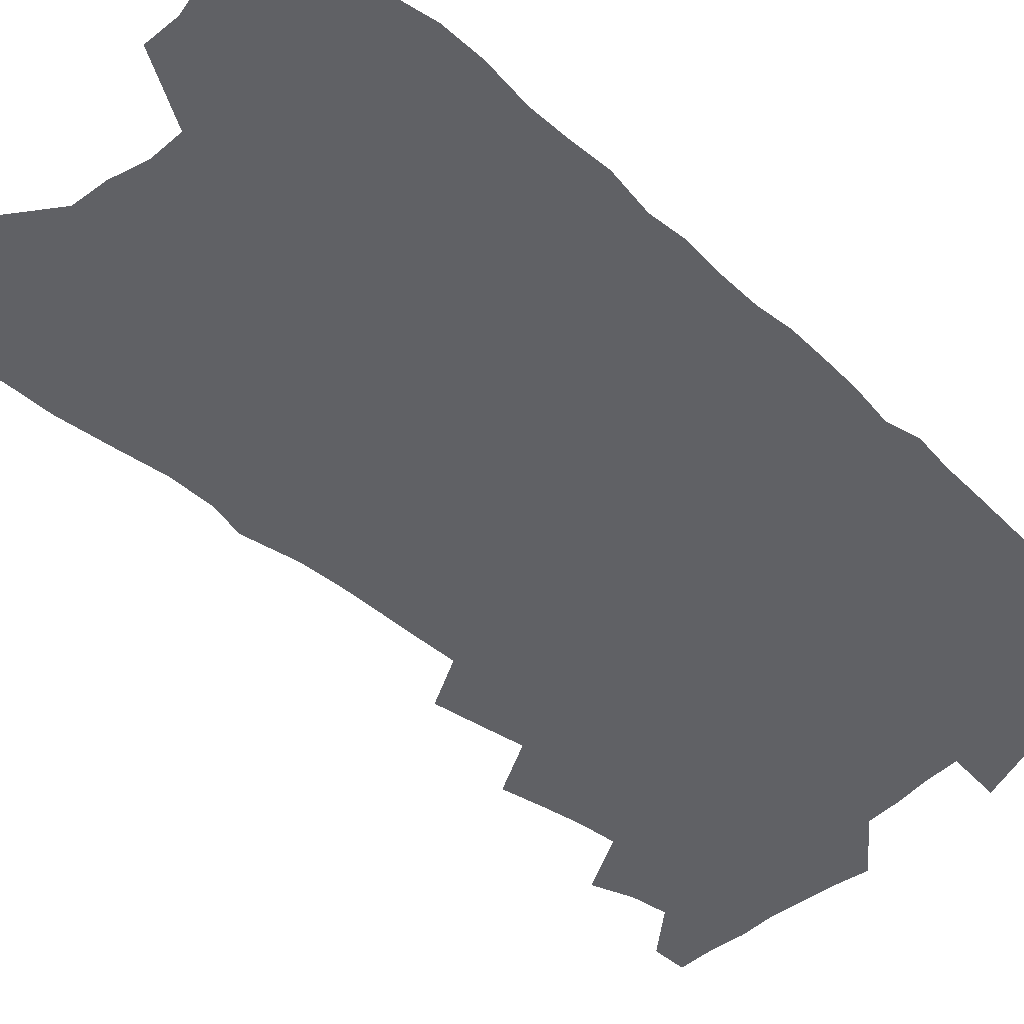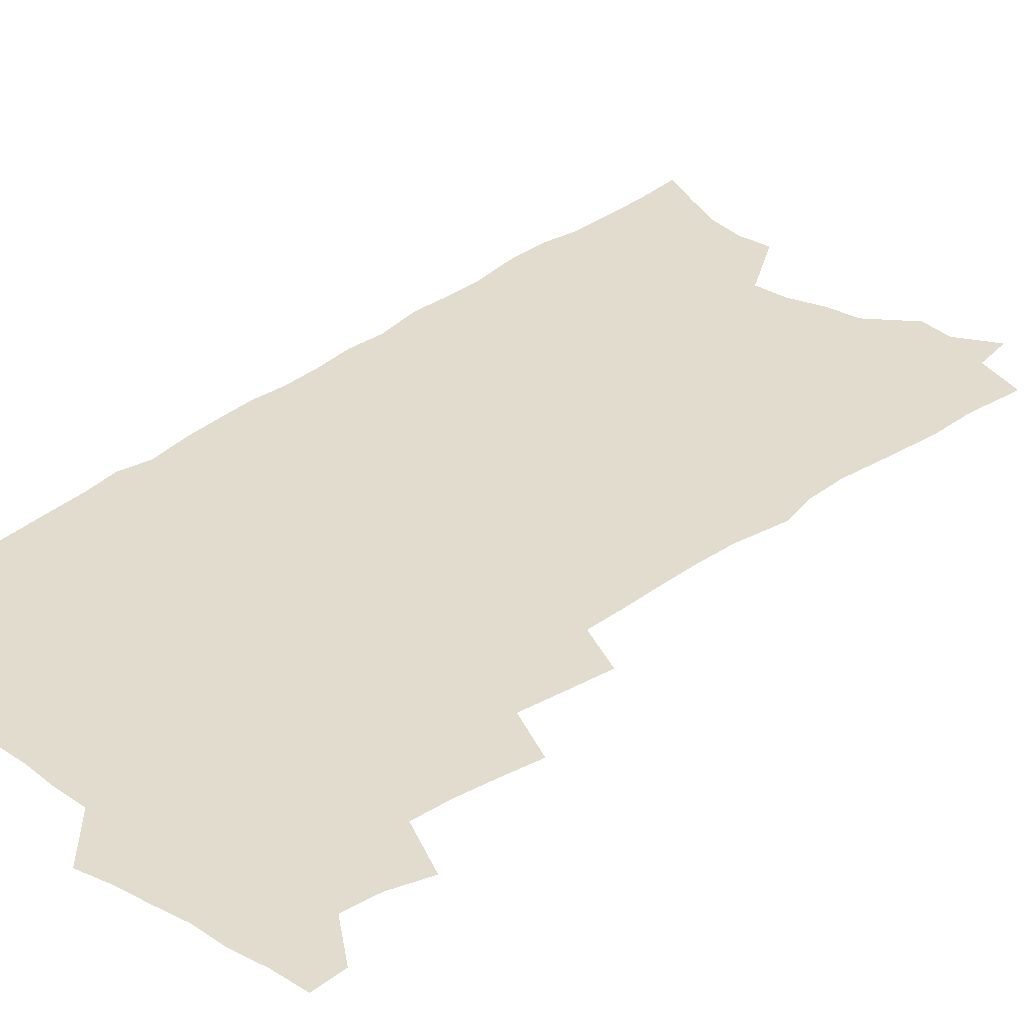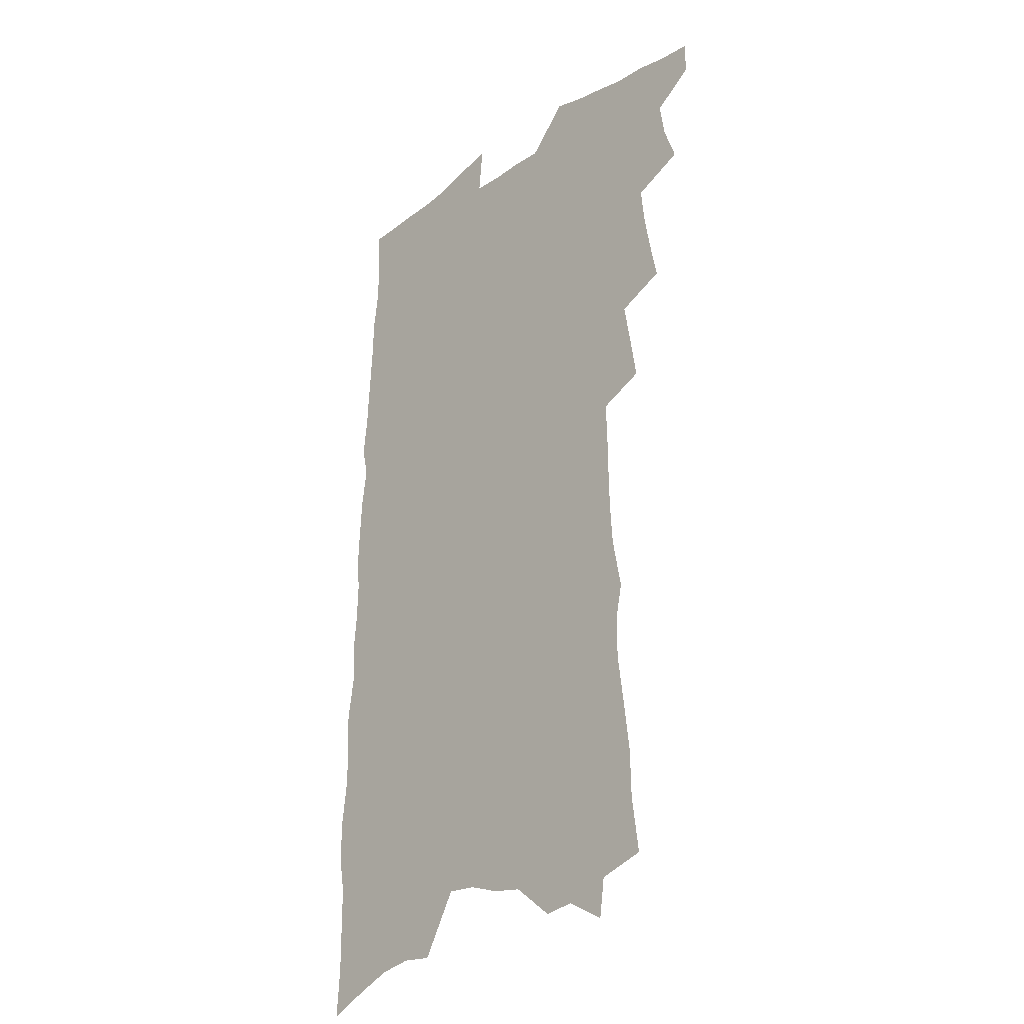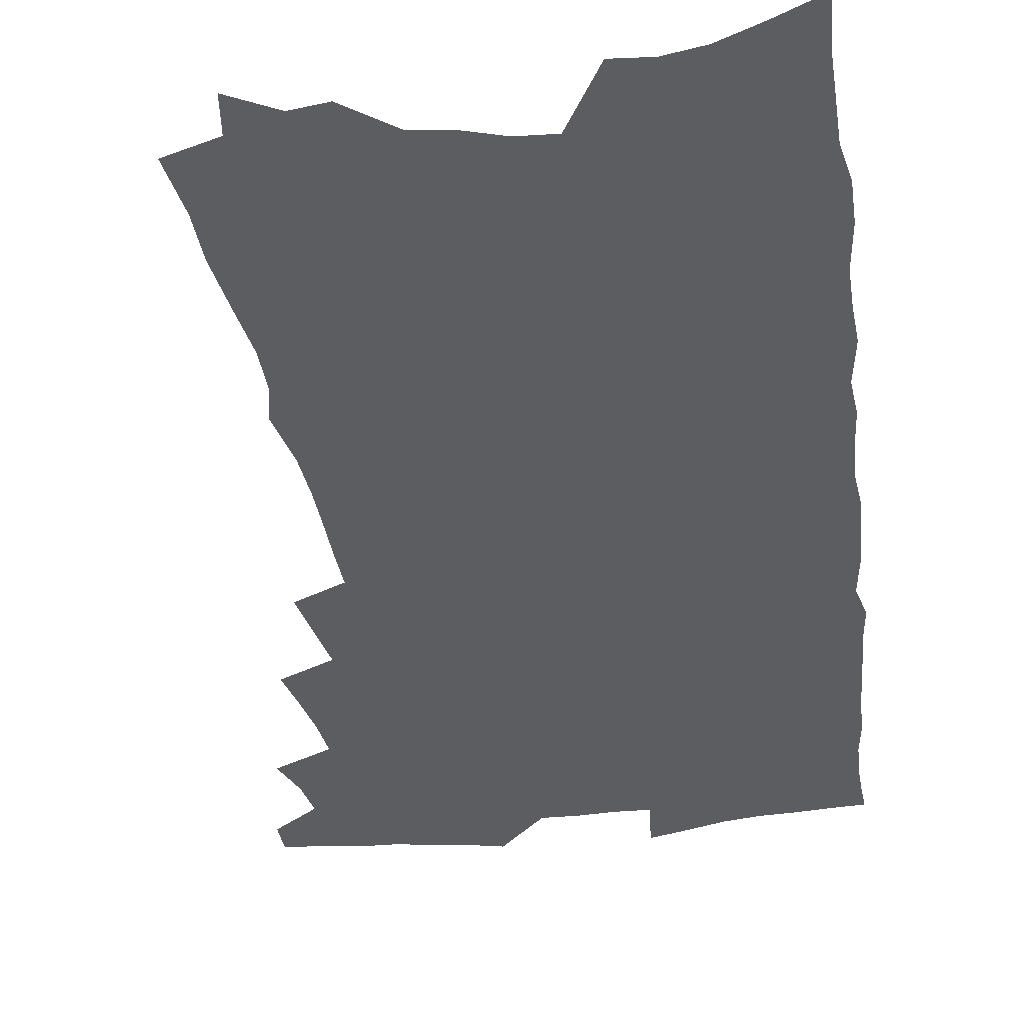
<metadata>
{"format":"obj","ext":"obj","renderer":"f3d","projection":"perspective","resolution":1024,"background":"white","views":[{"elev":-50.4,"azim":46.7,"up":"+Z"},{"elev":34.0,"azim":-136.1,"up":"+Z"},{"elev":-25.8,"azim":-132.9,"up":"+Y"},{"elev":-37.2,"azim":8.4,"up":"+Z"}]}
</metadata>
<code>
v 475.8 541.9 0
v 476 555.3 0
v 484.7 499.9 0
v 490.4 515.3 0
v 492.7 529.4 0
v 492.5 542.7 0
v 490.5 556.3 0
v 498.3 443.4 0
v 501.7 459.6 0
v 504.5 475.2 0
v 506.1 489.9 0
v 509.3 504.6 0
v 508.2 517.3 0
v 507.5 530.5 0
v 506.4 543.8 0
v 503.7 558.7 0
v 512.4 398.7 0
v 515.3 416.4 0
v 518.4 434.1 0
v 520 449.4 0
v 520.5 463.6 0
v 518.5 476.4 0
v 522.3 492 0
v 523.4 505.7 0
v 522.7 518.3 0
v 521.5 531.6 0
v 519.8 545.4 0
v 518.1 559.2 0
v 518.7 186 0
v 521.9 209.3 0
v 522.2 228.4 0
v 524.9 249.8 0
v 527.8 270.9 0
v 527.8 288.2 0
v 524.9 302.3 0
v 529 323.9 0
v 530.2 341.5 0
v 530.6 358 0
v 530.8 374 0
v 531.3 390 0
v 531.6 405.6 0
v 532.8 421.5 0
v 533.3 436.3 0
v 535.3 451.7 0
v 536.7 466.5 0
v 536.6 479.8 0
v 535.9 493 0
v 536 506.1 0
v 535.9 519.2 0
v 535.5 532.4 0
v 533.4 547 0
v 531.4 561.6 0
v 540.7 163.8 0
v 538.4 179.8 0
v 538.2 198.7 0
v 543.1 224.6 0
v 544.5 244.7 0
v 545.8 263.9 0
v 545 280 0
v 545.7 297.9 0
v 544.7 313.5 0
v 547.6 333.7 0
v 546.6 348.3 0
v 547.3 364.5 0
v 547.8 380.2 0
v 547.1 394.5 0
v 547.5 409.8 0
v 549.7 426.2 0
v 549.8 440.1 0
v 549.5 453.4 0
v 550.1 467.2 0
v 550.8 481 0
v 551.1 494.1 0
v 551.1 506.9 0
v 550.8 519.8 0
v 549.1 533.6 0
v 546.9 548.6 0
v 544.7 563.6 0
v 557.2 173.1 0
v 558.7 194.1 0
v 560.3 216.3 0
v 560.3 234.6 0
v 562.1 255.2 0
v 562.2 272.3 0
v 561.7 288.3 0
v 561.2 304.4 0
v 560.9 320.4 0
v 562.6 339.1 0
v 562.4 354.1 0
v 562.7 369.6 0
v 561.8 383.3 0
v 561.6 397.8 0
v 561.8 412.2 0
v 563.4 427.9 0
v 563.6 441.7 0
v 563.4 454.9 0
v 564.3 468.8 0
v 564.7 482 0
v 564.9 494.8 0
v 565.3 507.4 0
v 565.1 519.7 0
v 563.4 533.4 0
v 560.9 549.2 0
v 557.9 566.8 0
v 570.7 171.3 0
v 575.5 205 0
v 576.3 225.1 0
v 575.8 241.9 0
v 576.2 259.8 0
v 575.8 275.9 0
v 575.6 292.4 0
v 575.1 307.9 0
v 575.6 325.5 0
v 575.9 341.7 0
v 576.3 357.7 0
v 576.4 372.5 0
v 576.4 387 0
v 576.7 401.8 0
v 576.8 416 0
v 576.4 429 0
v 576.7 442.7 0
v 576.7 455.9 0
v 577.8 470 0
v 577.4 482.4 0
v 578.1 495.5 0
v 578.3 507.8 0
v 577.8 520.3 0
v 576.8 533.6 0
v 575.3 548.3 0
v 588.1 185 0
v 590.2 212.1 0
v 591 232.2 0
v 590 246.5 0
v 589.8 263.3 0
v 589.6 279.9 0
v 588.8 294.8 0
v 588.7 311.2 0
v 588.8 327.5 0
v 588.8 343.1 0
v 589.3 360 0
v 589.3 373.4 0
v 589.7 389.2 0
v 589.8 403.4 0
v 589.7 417.1 0
v 590.3 431.4 0
v 589.5 443.7 0
v 590.3 457.8 0
v 590.5 470.7 0
v 590.4 483.1 0
v 590.6 495.7 0
v 590.7 508.1 0
v 590.4 520.8 0
v 589.8 534.3 0
v 588.8 548.6 0
v 602.2 187 0
v 603.5 214.2 0
v 603.5 232.1 0
v 602.9 247.2 0
v 602.8 265 0
v 602.6 282.1 0
v 602.4 298.1 0
v 602.2 314.5 0
v 602.2 330.6 0
v 601.9 345.2 0
v 601.9 358.6 0
v 602 374.8 0
v 602.4 389.9 0
v 602.4 404.4 0
v 602.5 417.6 0
v 602.7 432.3 0
v 602.4 444.7 0
v 603 458.7 0
v 603 471 0
v 602.9 483.3 0
v 602.9 495.5 0
v 603.4 508.2 0
v 603.3 520.8 0
v 603.3 533.7 0
v 602.6 547.8 0
v 616.5 191.6 0
v 616.6 213.6 0
v 616.5 233.7 0
v 616.1 249.8 0
v 615.8 266 0
v 615.6 283.7 0
v 615.2 298.5 0
v 615 314.8 0
v 614.9 330.4 0
v 614.7 346 0
v 614.5 360.3 0
v 614.6 375.8 0
v 615.1 388.7 0
v 615 403.7 0
v 615.1 417.3 0
v 615 432.2 0
v 615.1 445.5 0
v 615.2 458.7 0
v 615.4 471.2 0
v 615.8 483.7 0
v 616.2 496 0
v 615.9 508.4 0
v 616.1 520.7 0
v 616.3 533.3 0
v 615.8 548.3 0
v 613.9 568.7 0
v 630.3 192.5 0
v 629.9 214.6 0
v 629.5 232.9 0
v 629 250.8 0
v 628.7 266.3 0
v 628.3 284 0
v 628 299.3 0
v 627.7 315.6 0
v 627.6 330.6 0
v 627.4 346.8 0
v 627.2 361.6 0
v 627.6 373.9 0
v 627.6 390.6 0
v 627.4 404.7 0
v 627.6 417.5 0
v 627.5 431.8 0
v 627.5 445.2 0
v 627.4 458.6 0
v 627.7 470.8 0
v 628.5 482.8 0
v 628.4 496.2 0
v 628.6 508.2 0
v 628.9 520.4 0
v 629.1 533.3 0
v 629.4 546.4 0
v 628.1 564.9 0
v 645.2 166.4 0
v 644 192.2 0
v 643.5 212.3 0
v 642.8 231.3 0
v 642.5 248.2 0
v 641.6 267.4 0
v 641.1 283.8 0
v 640.9 299 0
v 641.3 312.9 0
v 640 332.4 0
v 640.2 345.6 0
v 639.7 361.4 0
v 640 375.2 0
v 640.1 389.2 0
v 639.8 403.4 0
v 640.7 415.9 0
v 639.9 431.6 0
v 640.2 444.3 0
v 640.1 457.4 0
v 640.4 470 0
v 640.7 482.6 0
v 640.9 495.7 0
v 641.4 507.9 0
v 641.5 520.3 0
v 641.9 533.1 0
v 642.3 546 0
v 642.7 560.7 0
v 659.2 167.7 0
v 658.5 188.4 0
v 657.4 209.3 0
v 656.3 229.1 0
v 656.1 246.1 0
v 655 264.7 0
v 654.8 280.7 0
v 653.6 298.2 0
v 654.3 312 0
v 653.3 329.4 0
v 652.9 344.7 0
v 652.7 359.5 0
v 653.3 372.9 0
v 652.8 388 0
v 654.1 400.7 0
v 653 416.5 0
v 652.7 430.2 0
v 653 443.2 0
v 653.1 456.1 0
v 652.9 469.3 0
v 653.4 481.6 0
v 652.6 496.1 0
v 653.7 507.6 0
v 654.3 519.9 0
v 654.7 532.5 0
v 655.3 545.6 0
v 656.2 558.6 0
v 673.6 165.2 0
v 673.1 184.6 0
v 672.6 203.7 0
v 671.6 223 0
v 670.5 242.1 0
v 671 257.9 0
v 669.4 276.5 0
v 668.8 293 0
v 668.3 309 0
v 667.2 325.8 0
v 668.9 338.9 0
v 666.8 356.4 0
v 666.1 371.5 0
v 666.6 385.3 0
v 667.4 398.8 0
v 666.7 413.9 0
v 667.3 427.1 0
v 666.4 441.4 0
v 665.9 455.1 0
v 666.1 468.1 0
v 666.2 481.1 0
v 665.6 494.4 0
v 667.2 506.6 0
v 666.7 519.8 0
v 667 531.7 0
v 668.3 544.8 0
v 669.2 558.1 0
v 689.6 158.7 0
v 689.7 176.9 0
v 687.7 198.7 0
v 686.9 217.6 0
v 687.3 234.4 0
v 686.1 252.8 0
v 685.7 269.8 0
v 685.6 286 0
v 683.9 303.7 0
v 682.1 321.2 0
v 682.7 335.8 0
v 682.7 350.9 0
v 681.5 366.8 0
v 683.5 380 0
v 681.4 396.3 0
v 682.1 410.1 0
v 681.4 424.7 0
v 680 439.6 0
v 679.4 453.3 0
v 680.3 466.1 0
v 680.5 479.3 0
v 681.3 492.3 0
v 680 506.2 0
v 680.5 518.8 0
v 680.8 531.5 0
v 681 544 0
v 682 556.9 0
v 706.6 151 0
v 705.2 171.9 0
v 705.3 190 0
v 705.3 207.8 0
v 707.9 222.7 0
v 707.7 240.1 0
v 705.2 259.6 0
v 705.3 276 0
v 705.9 291.8 0
v 702.9 310.6 0
v 704 325.6 0
v 702.3 342.4 0
v 701.8 358.1 0
v 702.9 372.3 0
v 702.2 387.9 0
v 701.2 403.3 0
v 698.8 419.6 0
v 701.6 432.7 0
v 699.7 447.7 0
v 698.9 461.8 0
v 697.9 475.8 0
v 696.9 489.7 0
v 696.7 503.3 0
v 694.6 517.7 0
v 694 531 0
v 694.2 543.6 0
v 694.8 556.2 0
v 706 586 0
f 5 6 1
f 1 6 2
f 6 7 2
f 11 12 3
f 3 12 4
f 12 13 4
f 4 13 5
f 13 14 5
f 5 14 6
f 14 15 6
f 6 15 7
f 15 16 7
f 19 20 8
f 8 20 9
f 20 21 9
f 9 21 10
f 21 22 10
f 10 22 11
f 22 23 11
f 11 23 12
f 23 24 12
f 12 24 13
f 24 25 13
f 13 25 14
f 25 26 14
f 14 26 15
f 26 27 15
f 15 27 16
f 27 28 16
f 40 41 17
f 17 41 18
f 41 42 18
f 18 42 19
f 42 43 19
f 19 43 20
f 43 44 20
f 20 44 21
f 44 45 21
f 21 45 22
f 45 46 22
f 22 46 23
f 46 47 23
f 23 47 24
f 47 48 24
f 24 48 25
f 48 49 25
f 25 49 26
f 49 50 26
f 26 50 27
f 50 51 27
f 27 51 28
f 51 52 28
f 54 55 29
f 29 55 30
f 55 56 30
f 30 56 31
f 56 57 31
f 31 57 32
f 57 58 32
f 32 58 33
f 58 59 33
f 33 59 34
f 59 60 34
f 34 60 35
f 60 61 35
f 35 61 36
f 61 62 36
f 36 62 37
f 62 63 37
f 37 63 38
f 63 64 38
f 38 64 39
f 64 65 39
f 39 65 40
f 65 66 40
f 40 66 41
f 66 67 41
f 41 67 42
f 67 68 42
f 42 68 43
f 68 69 43
f 43 69 44
f 69 70 44
f 44 70 45
f 70 71 45
f 45 71 46
f 71 72 46
f 46 72 47
f 72 73 47
f 47 73 48
f 73 74 48
f 48 74 49
f 74 75 49
f 49 75 50
f 75 76 50
f 50 76 51
f 76 77 51
f 51 77 52
f 77 78 52
f 53 79 54
f 79 80 54
f 54 80 55
f 80 81 55
f 55 81 56
f 81 82 56
f 56 82 57
f 82 83 57
f 57 83 58
f 83 84 58
f 58 84 59
f 84 85 59
f 59 85 60
f 85 86 60
f 60 86 61
f 86 87 61
f 61 87 62
f 87 88 62
f 62 88 63
f 88 89 63
f 63 89 64
f 89 90 64
f 64 90 65
f 90 91 65
f 65 91 66
f 91 92 66
f 66 92 67
f 92 93 67
f 67 93 68
f 93 94 68
f 68 94 69
f 94 95 69
f 69 95 70
f 95 96 70
f 70 96 71
f 96 97 71
f 71 97 72
f 97 98 72
f 72 98 73
f 98 99 73
f 73 99 74
f 99 100 74
f 74 100 75
f 100 101 75
f 75 101 76
f 101 102 76
f 76 102 77
f 102 103 77
f 77 103 78
f 103 104 78
f 79 105 80
f 105 106 80
f 80 106 81
f 106 107 81
f 81 107 82
f 107 108 82
f 82 108 83
f 108 109 83
f 83 109 84
f 109 110 84
f 84 110 85
f 110 111 85
f 85 111 86
f 111 112 86
f 86 112 87
f 112 113 87
f 87 113 88
f 113 114 88
f 88 114 89
f 114 115 89
f 89 115 90
f 115 116 90
f 90 116 91
f 116 117 91
f 91 117 92
f 117 118 92
f 92 118 93
f 118 119 93
f 93 119 94
f 119 120 94
f 94 120 95
f 120 121 95
f 95 121 96
f 121 122 96
f 96 122 97
f 122 123 97
f 97 123 98
f 123 124 98
f 98 124 99
f 124 125 99
f 99 125 100
f 125 126 100
f 100 126 101
f 126 127 101
f 101 127 102
f 127 128 102
f 102 128 103
f 128 129 103
f 103 129 104
f 105 130 106
f 130 131 106
f 106 131 107
f 131 132 107
f 107 132 108
f 132 133 108
f 108 133 109
f 133 134 109
f 109 134 110
f 134 135 110
f 110 135 111
f 135 136 111
f 111 136 112
f 136 137 112
f 112 137 113
f 137 138 113
f 113 138 114
f 138 139 114
f 114 139 115
f 139 140 115
f 115 140 116
f 140 141 116
f 116 141 117
f 141 142 117
f 117 142 118
f 142 143 118
f 118 143 119
f 143 144 119
f 119 144 120
f 144 145 120
f 120 145 121
f 145 146 121
f 121 146 122
f 146 147 122
f 122 147 123
f 147 148 123
f 123 148 124
f 148 149 124
f 124 149 125
f 149 150 125
f 125 150 126
f 150 151 126
f 126 151 127
f 151 152 127
f 127 152 128
f 152 153 128
f 128 153 129
f 153 154 129
f 130 155 131
f 155 156 131
f 131 156 132
f 156 157 132
f 132 157 133
f 157 158 133
f 133 158 134
f 158 159 134
f 134 159 135
f 159 160 135
f 135 160 136
f 160 161 136
f 136 161 137
f 161 162 137
f 137 162 138
f 162 163 138
f 138 163 139
f 163 164 139
f 139 164 140
f 164 165 140
f 140 165 141
f 165 166 141
f 141 166 142
f 166 167 142
f 142 167 143
f 167 168 143
f 143 168 144
f 168 169 144
f 144 169 145
f 169 170 145
f 145 170 146
f 170 171 146
f 146 171 147
f 171 172 147
f 147 172 148
f 172 173 148
f 148 173 149
f 173 174 149
f 149 174 150
f 174 175 150
f 150 175 151
f 175 176 151
f 151 176 152
f 176 177 152
f 152 177 153
f 177 178 153
f 153 178 154
f 178 179 154
f 155 180 156
f 180 181 156
f 156 181 157
f 181 182 157
f 157 182 158
f 182 183 158
f 158 183 159
f 183 184 159
f 159 184 160
f 184 185 160
f 160 185 161
f 185 186 161
f 161 186 162
f 186 187 162
f 162 187 163
f 187 188 163
f 163 188 164
f 188 189 164
f 164 189 165
f 189 190 165
f 165 190 166
f 190 191 166
f 166 191 167
f 191 192 167
f 167 192 168
f 192 193 168
f 168 193 169
f 193 194 169
f 169 194 170
f 194 195 170
f 170 195 171
f 195 196 171
f 171 196 172
f 196 197 172
f 172 197 173
f 197 198 173
f 173 198 174
f 198 199 174
f 174 199 175
f 199 200 175
f 175 200 176
f 200 201 176
f 176 201 177
f 201 202 177
f 177 202 178
f 202 203 178
f 178 203 179
f 203 204 179
f 180 206 181
f 206 207 181
f 181 207 182
f 207 208 182
f 182 208 183
f 208 209 183
f 183 209 184
f 209 210 184
f 184 210 185
f 210 211 185
f 185 211 186
f 211 212 186
f 186 212 187
f 212 213 187
f 187 213 188
f 213 214 188
f 188 214 189
f 214 215 189
f 189 215 190
f 215 216 190
f 190 216 191
f 216 217 191
f 191 217 192
f 217 218 192
f 192 218 193
f 218 219 193
f 193 219 194
f 219 220 194
f 194 220 195
f 220 221 195
f 195 221 196
f 221 222 196
f 196 222 197
f 222 223 197
f 197 223 198
f 223 224 198
f 198 224 199
f 224 225 199
f 199 225 200
f 225 226 200
f 200 226 201
f 226 227 201
f 201 227 202
f 227 228 202
f 202 228 203
f 228 229 203
f 203 229 204
f 229 230 204
f 204 230 205
f 230 231 205
f 232 233 206
f 206 233 207
f 233 234 207
f 207 234 208
f 234 235 208
f 208 235 209
f 235 236 209
f 209 236 210
f 236 237 210
f 210 237 211
f 237 238 211
f 211 238 212
f 238 239 212
f 212 239 213
f 239 240 213
f 213 240 214
f 240 241 214
f 214 241 215
f 241 242 215
f 215 242 216
f 242 243 216
f 216 243 217
f 243 244 217
f 217 244 218
f 244 245 218
f 218 245 219
f 245 246 219
f 219 246 220
f 246 247 220
f 220 247 221
f 247 248 221
f 221 248 222
f 248 249 222
f 222 249 223
f 249 250 223
f 223 250 224
f 250 251 224
f 224 251 225
f 251 252 225
f 225 252 226
f 252 253 226
f 226 253 227
f 253 254 227
f 227 254 228
f 254 255 228
f 228 255 229
f 255 256 229
f 229 256 230
f 256 257 230
f 230 257 231
f 257 258 231
f 232 259 233
f 259 260 233
f 233 260 234
f 260 261 234
f 234 261 235
f 261 262 235
f 235 262 236
f 262 263 236
f 236 263 237
f 263 264 237
f 237 264 238
f 264 265 238
f 238 265 239
f 265 266 239
f 239 266 240
f 266 267 240
f 240 267 241
f 267 268 241
f 241 268 242
f 268 269 242
f 242 269 243
f 269 270 243
f 243 270 244
f 270 271 244
f 244 271 245
f 271 272 245
f 245 272 246
f 272 273 246
f 246 273 247
f 273 274 247
f 247 274 248
f 274 275 248
f 248 275 249
f 275 276 249
f 249 276 250
f 276 277 250
f 250 277 251
f 277 278 251
f 251 278 252
f 278 279 252
f 252 279 253
f 279 280 253
f 253 280 254
f 280 281 254
f 254 281 255
f 281 282 255
f 255 282 256
f 282 283 256
f 256 283 257
f 283 284 257
f 257 284 258
f 284 285 258
f 259 286 260
f 286 287 260
f 260 287 261
f 287 288 261
f 261 288 262
f 288 289 262
f 262 289 263
f 289 290 263
f 263 290 264
f 290 291 264
f 264 291 265
f 291 292 265
f 265 292 266
f 292 293 266
f 266 293 267
f 293 294 267
f 267 294 268
f 294 295 268
f 268 295 269
f 295 296 269
f 269 296 270
f 296 297 270
f 270 297 271
f 297 298 271
f 271 298 272
f 298 299 272
f 272 299 273
f 299 300 273
f 273 300 274
f 300 301 274
f 274 301 275
f 301 302 275
f 275 302 276
f 302 303 276
f 276 303 277
f 303 304 277
f 277 304 278
f 304 305 278
f 278 305 279
f 305 306 279
f 279 306 280
f 306 307 280
f 280 307 281
f 307 308 281
f 281 308 282
f 308 309 282
f 282 309 283
f 309 310 283
f 283 310 284
f 310 311 284
f 284 311 285
f 311 312 285
f 286 313 287
f 313 314 287
f 287 314 288
f 314 315 288
f 288 315 289
f 315 316 289
f 289 316 290
f 316 317 290
f 290 317 291
f 317 318 291
f 291 318 292
f 318 319 292
f 292 319 293
f 319 320 293
f 293 320 294
f 320 321 294
f 294 321 295
f 321 322 295
f 295 322 296
f 322 323 296
f 296 323 297
f 323 324 297
f 297 324 298
f 324 325 298
f 298 325 299
f 325 326 299
f 299 326 300
f 326 327 300
f 300 327 301
f 327 328 301
f 301 328 302
f 328 329 302
f 302 329 303
f 329 330 303
f 303 330 304
f 330 331 304
f 304 331 305
f 331 332 305
f 305 332 306
f 332 333 306
f 306 333 307
f 333 334 307
f 307 334 308
f 334 335 308
f 308 335 309
f 335 336 309
f 309 336 310
f 336 337 310
f 310 337 311
f 337 338 311
f 311 338 312
f 338 339 312
f 313 340 314
f 340 341 314
f 314 341 315
f 341 342 315
f 315 342 316
f 342 343 316
f 316 343 317
f 343 344 317
f 317 344 318
f 344 345 318
f 318 345 319
f 345 346 319
f 319 346 320
f 346 347 320
f 320 347 321
f 347 348 321
f 321 348 322
f 348 349 322
f 322 349 323
f 349 350 323
f 323 350 324
f 350 351 324
f 324 351 325
f 351 352 325
f 325 352 326
f 352 353 326
f 326 353 327
f 353 354 327
f 327 354 328
f 354 355 328
f 328 355 329
f 355 356 329
f 329 356 330
f 356 357 330
f 330 357 331
f 357 358 331
f 331 358 332
f 358 359 332
f 332 359 333
f 359 360 333
f 333 360 334
f 360 361 334
f 334 361 335
f 361 362 335
f 335 362 336
f 362 363 336
f 336 363 337
f 363 364 337
f 337 364 338
f 364 365 338
f 338 365 339
f 365 366 339

</code>
